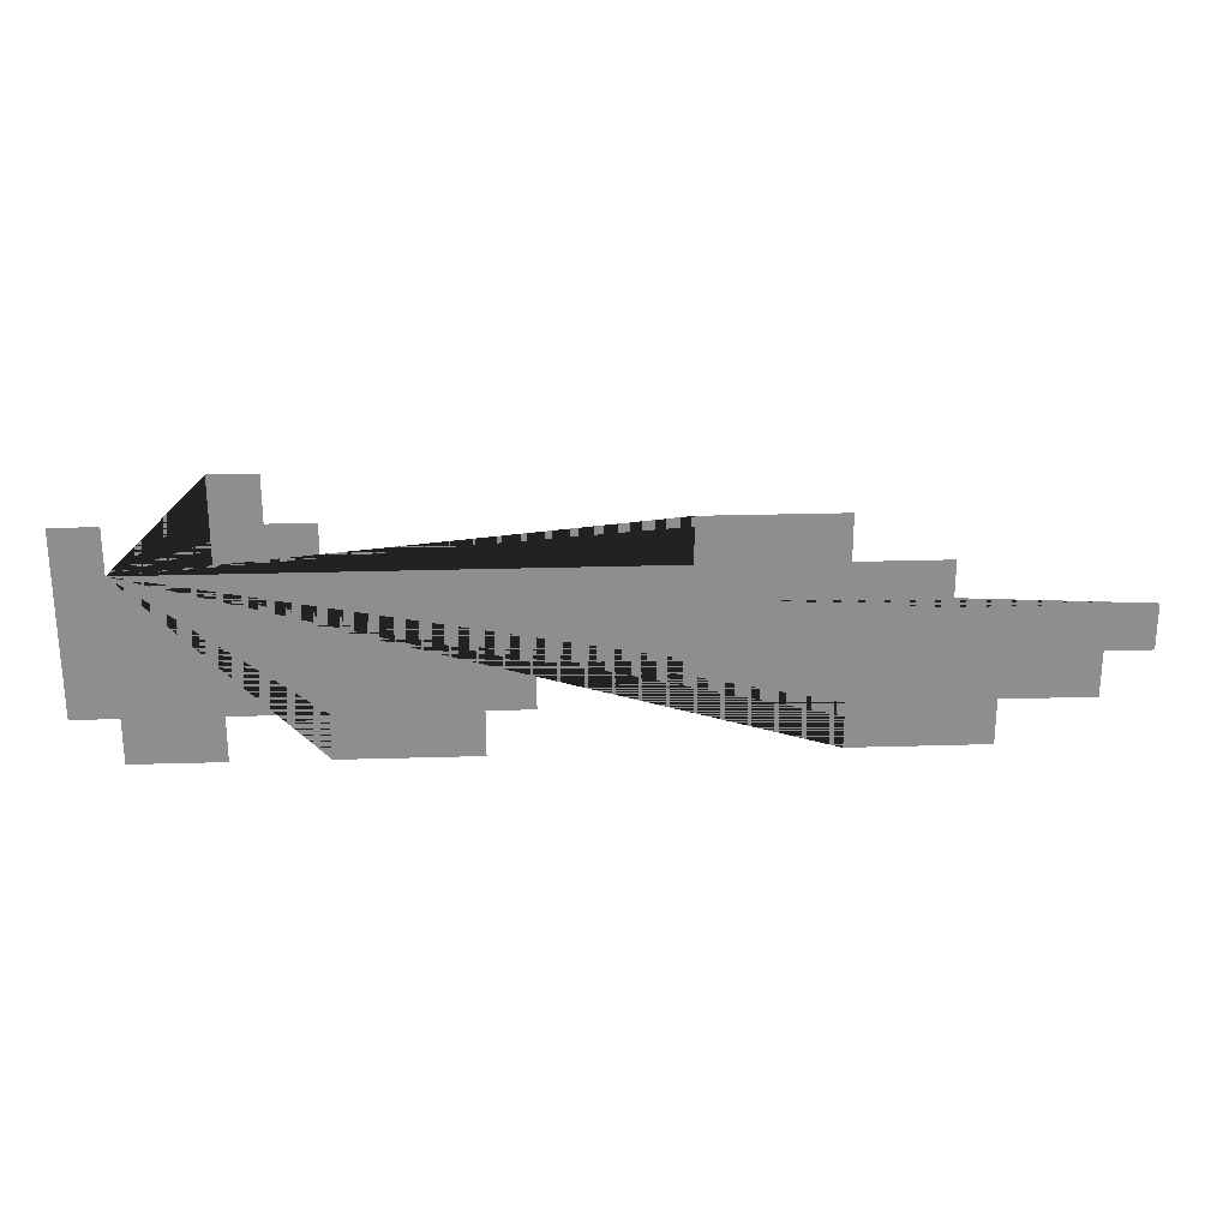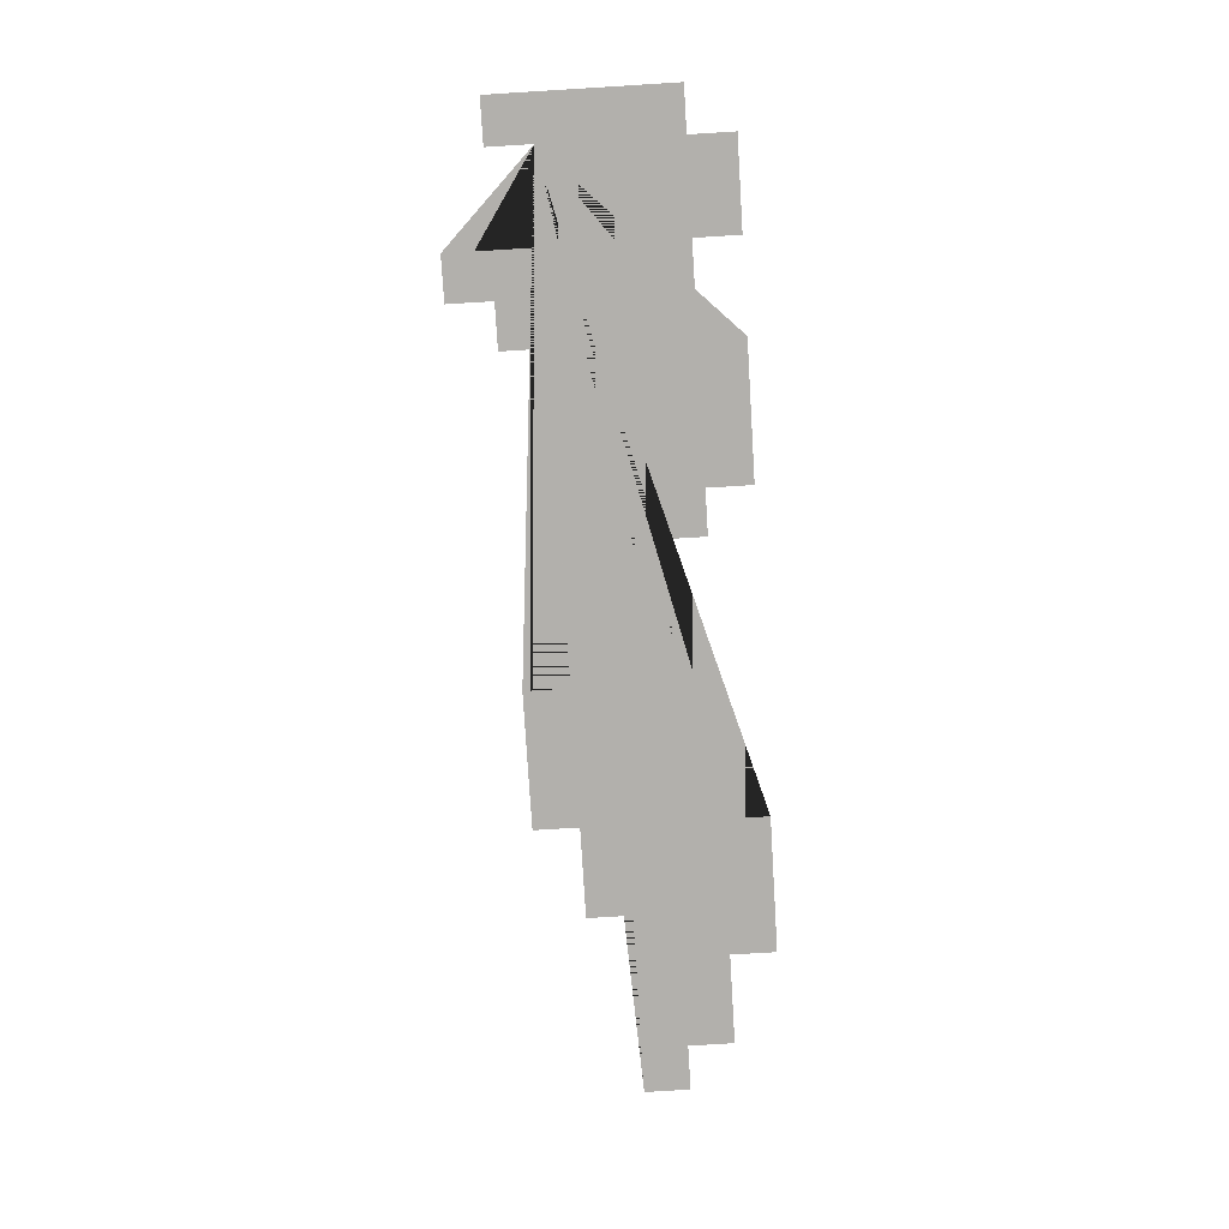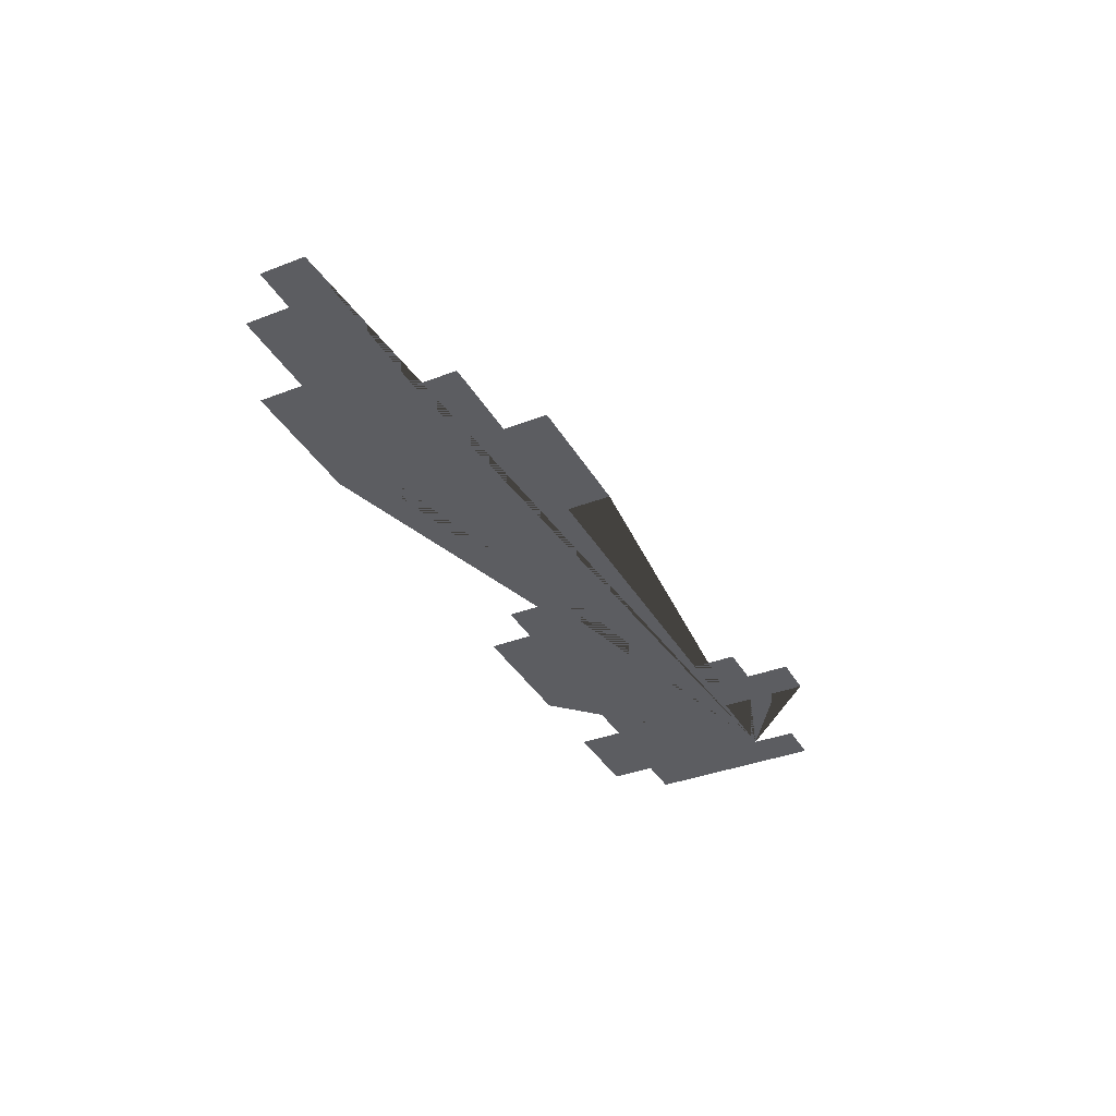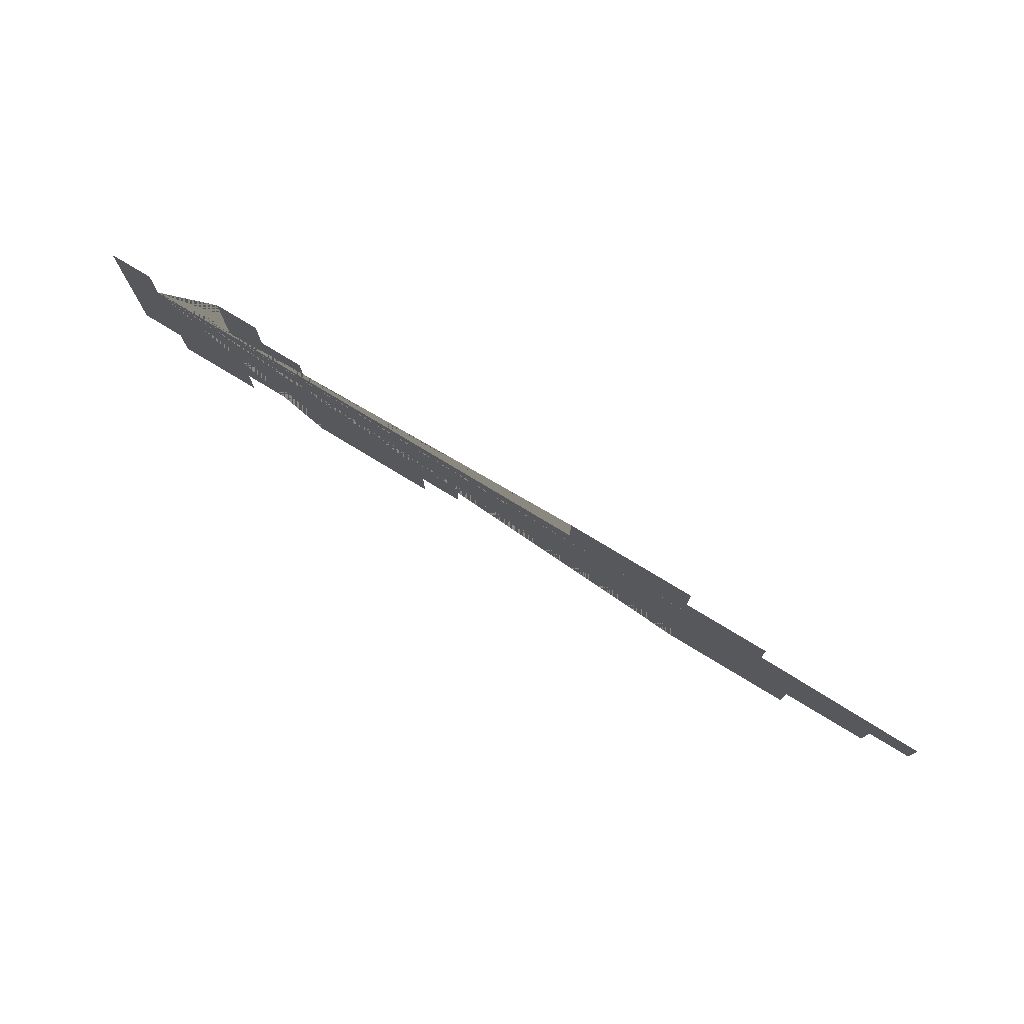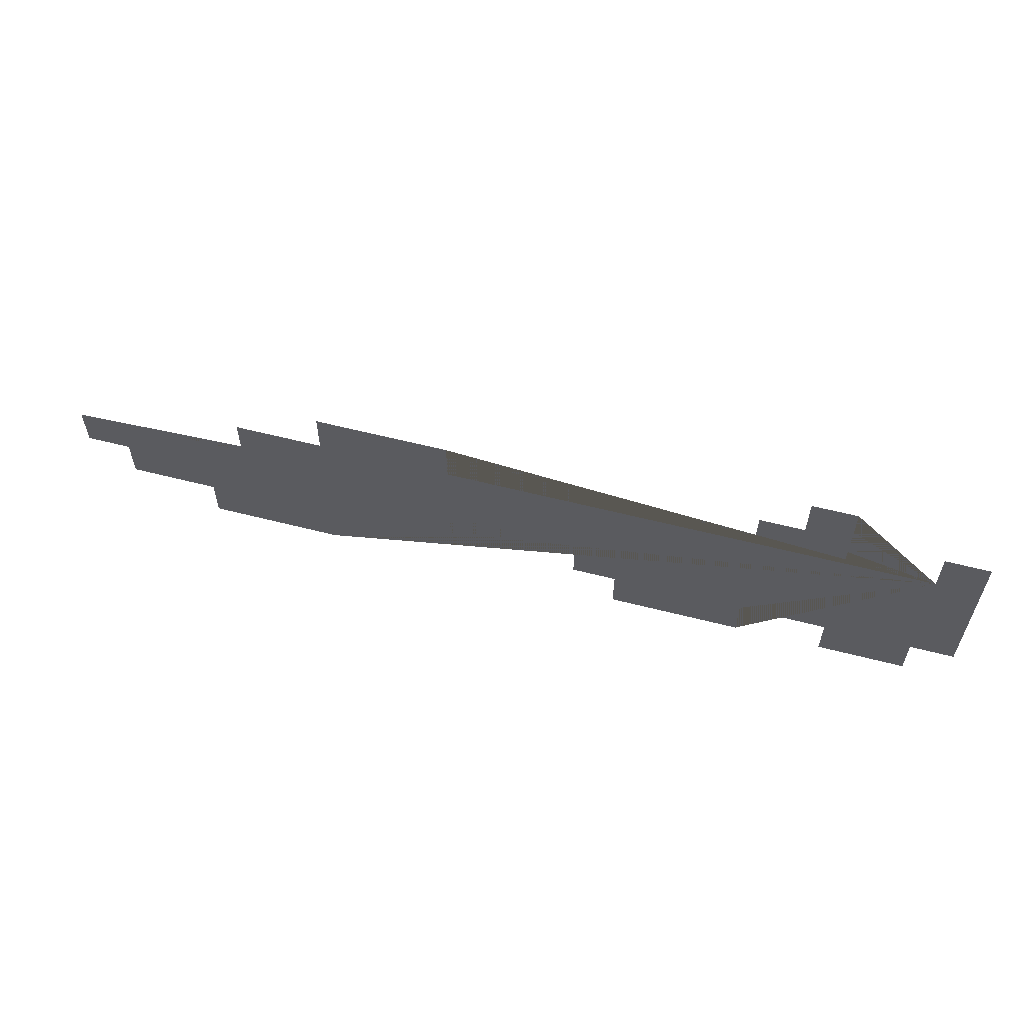
<metadata>
{"format":"obj","ext":"obj","renderer":"f3d","projection":"perspective","resolution":1024,"background":"white","views":[{"elev":25.2,"azim":-2.8,"up":"+Y"},{"elev":-78.8,"azim":-86.5,"up":"+Z"},{"elev":-36.6,"azim":116.6,"up":"+Z"},{"elev":76.4,"azim":31.3,"up":"+Y"},{"elev":58.9,"azim":-165.2,"up":"+Y"}]}
</metadata>
<code>
o Default_TRLE_Floor.012_Cube.013
v 2560 -3584 0
v -512.1 512 0
v 511.9 512 0
v 511.9 -512 0
v -512.1 -3584 0
v 511.9 -3584 0
v 511.9 -4608 0
v 2560 -4608 0
v 2560 -512 0
v 3584 512 0
v 2560 1536 0
v 3584 1536 0
v 4608 512 0
v 4608 -512 0
v 4608 -3584 0
v 4608 -4608 0
v 7680 -3584 0
v 7680 -4608 0
v 8704 -2560 0
v 8704 -3584 0
v 1.178e+04 -2560 0
v 1.178e+04 -3584 0
v 1.178e+04 -512 0
v 1.178e+04 512 0
v 1.485e+04 -3584 0
v 1.485e+04 512 0
v 1.485e+04 -512 0
v 1.485e+04 -4608 0
v 1.69e+04 -1536 0
v 1.69e+04 -512 0
v 1.792e+04 -3584 0
v 1.792e+04 -4608 0
v 1.997e+04 -2560 0
v 1.997e+04 -3584 0
v 2.099e+04 -1536 0
v 2.099e+04 -2560 0
f 4 3 2 5 6 7 8 1 15 16 18 17 20 19 21 22 25 28 32 31 34 33 36 35 29 30 27 26 24 23 14 13 10 12 11 9

</code>
